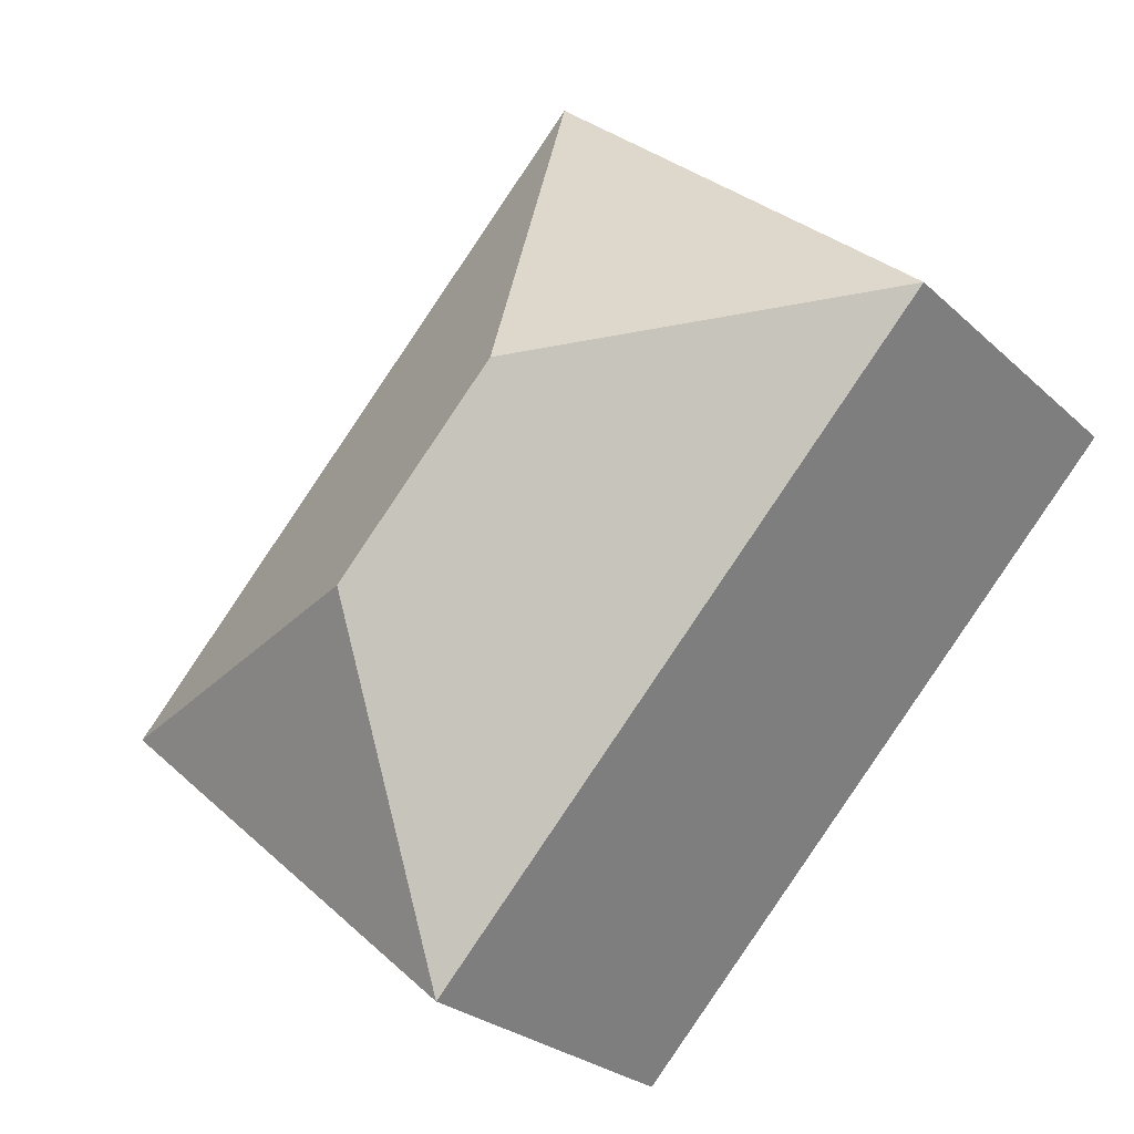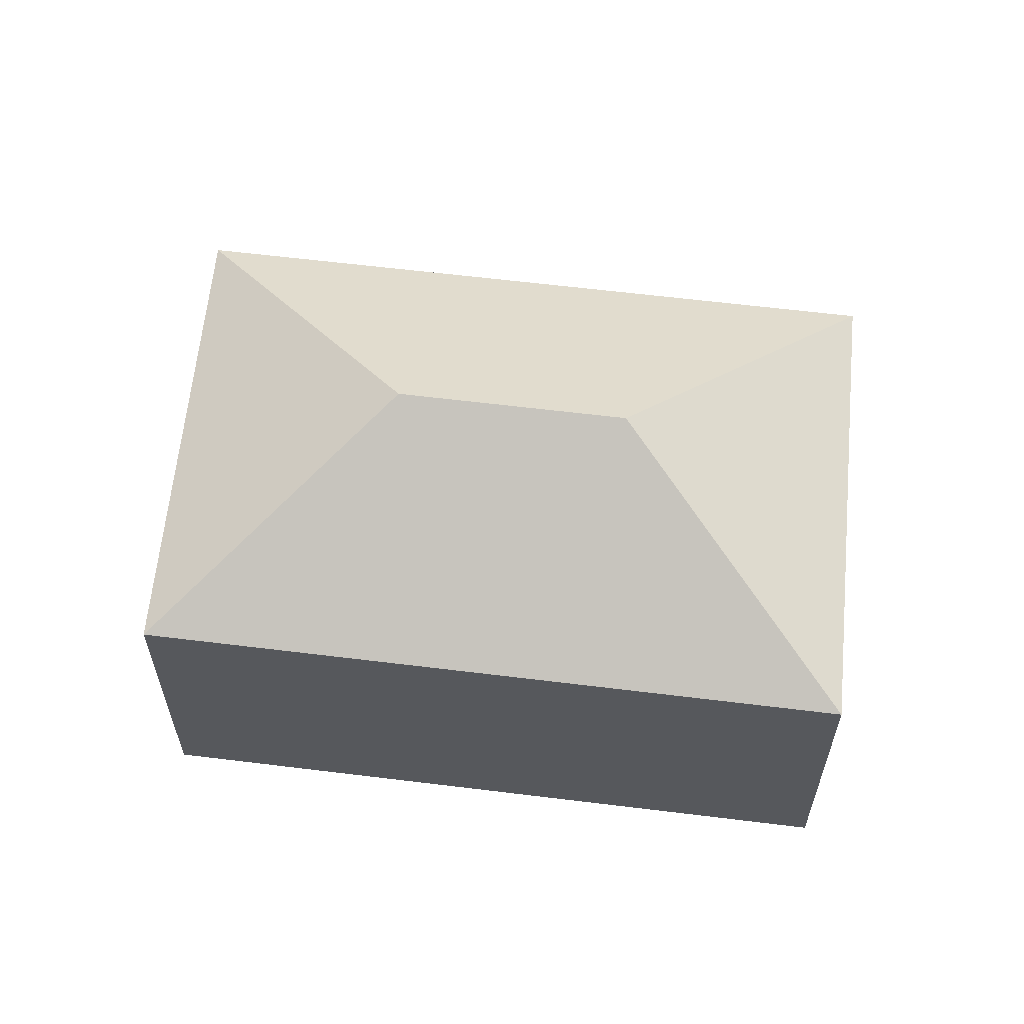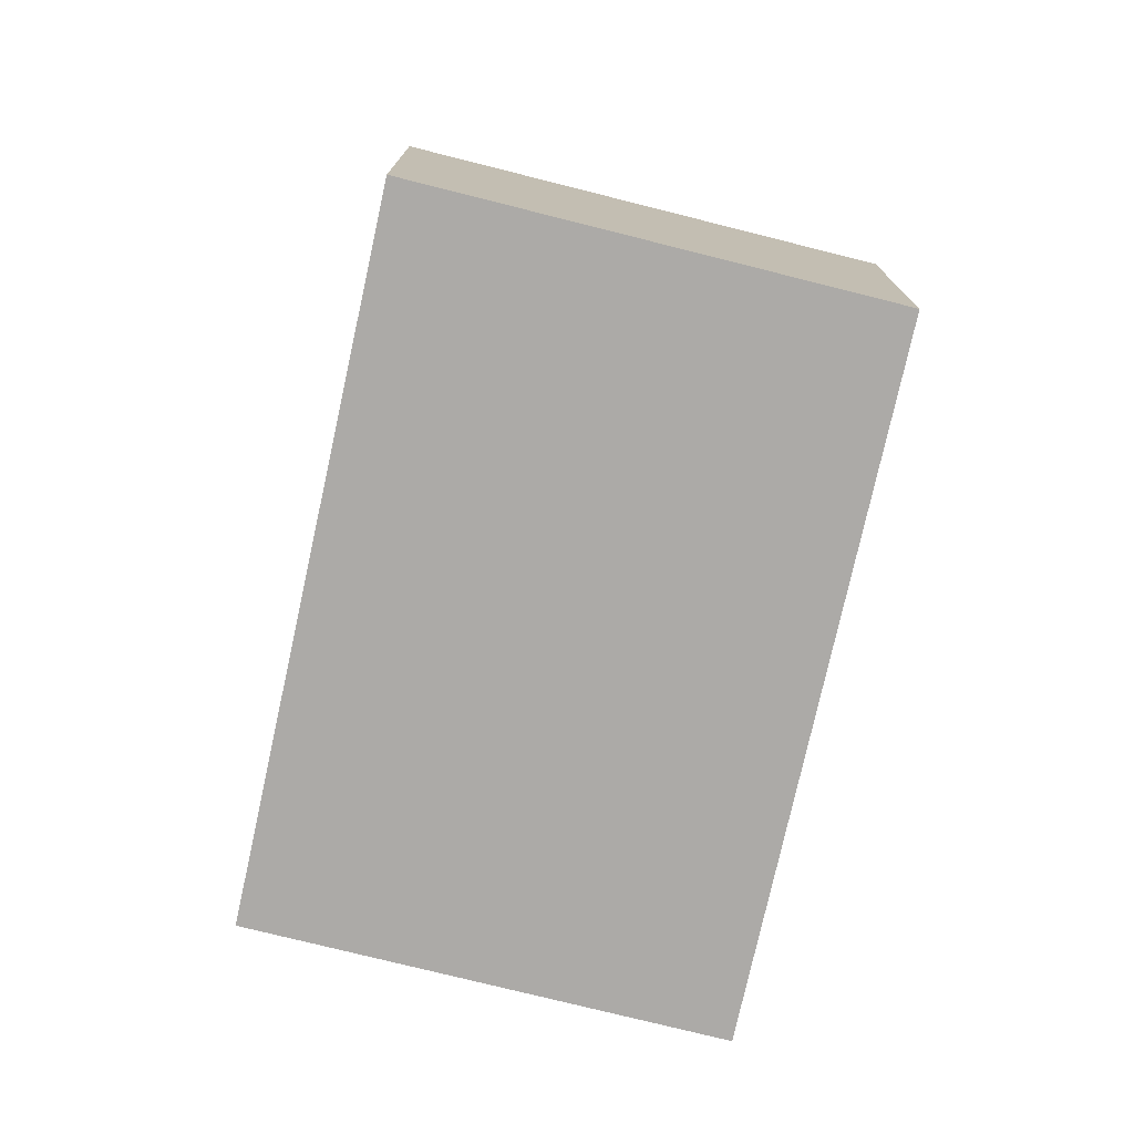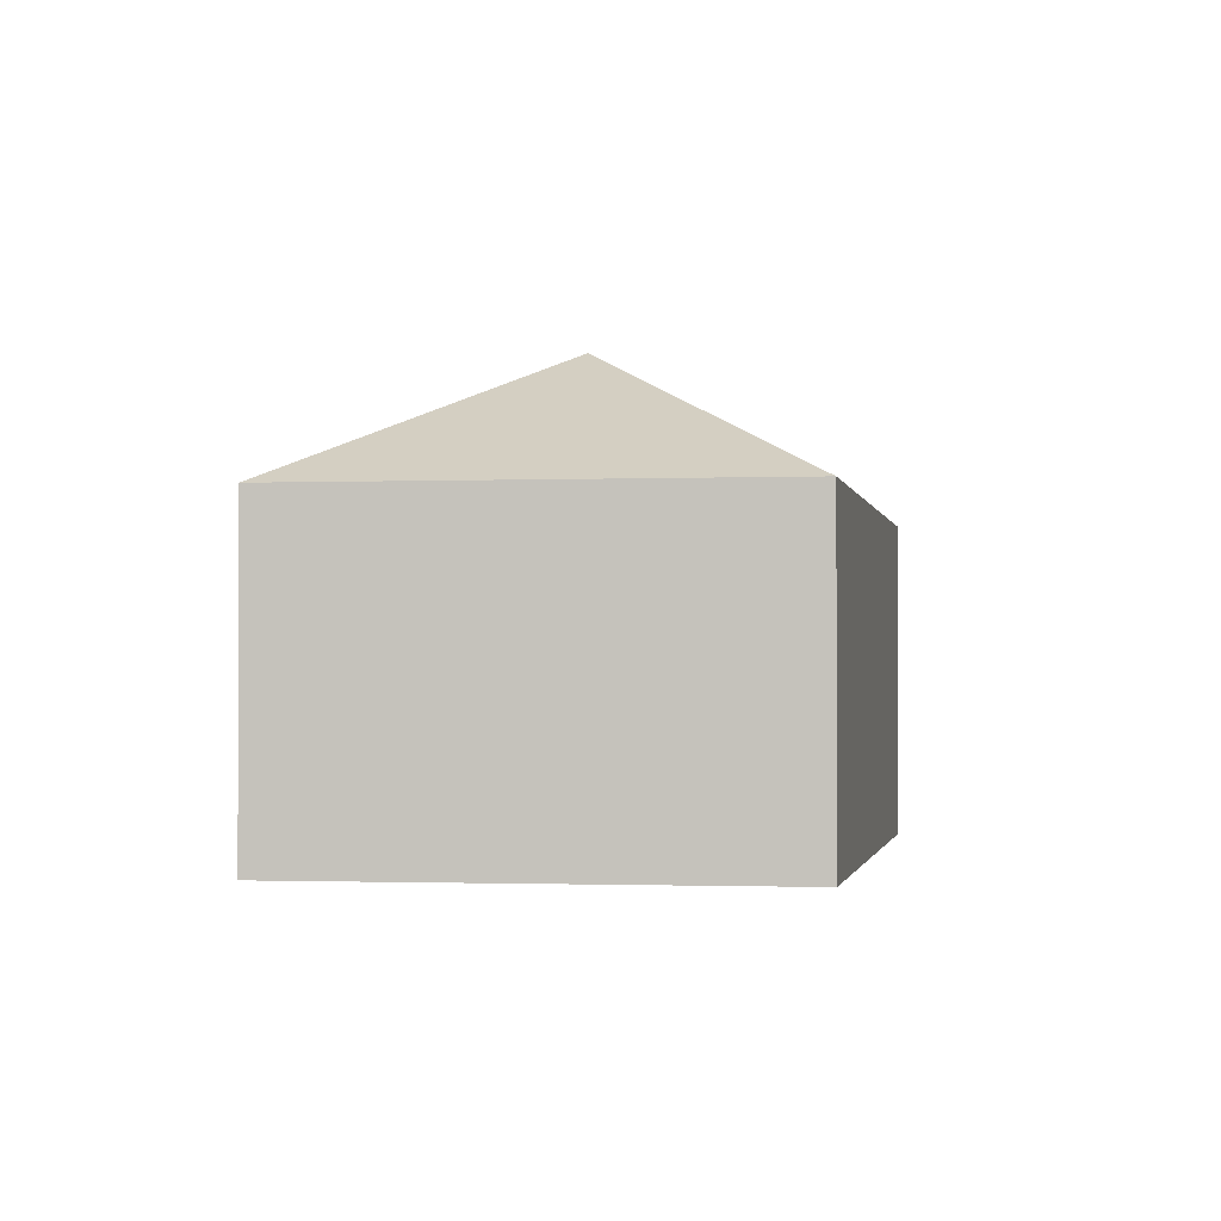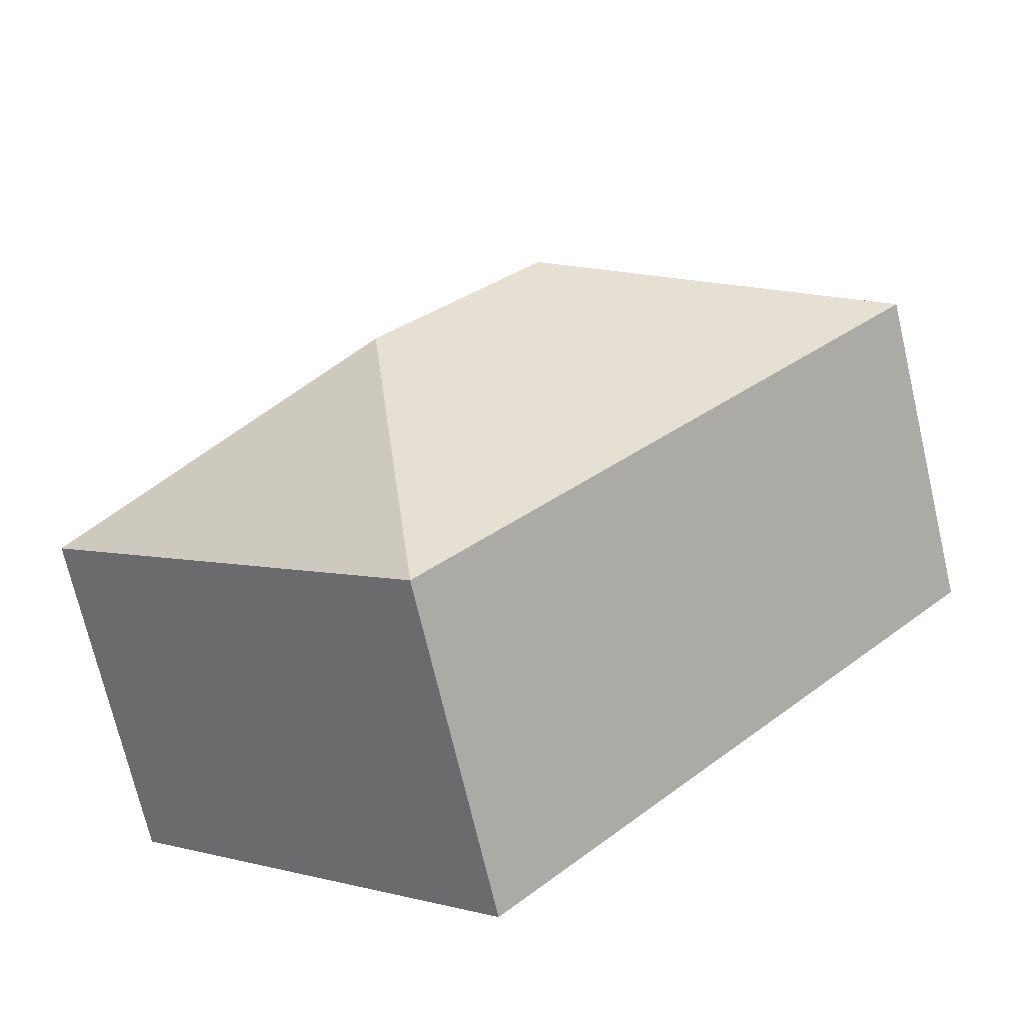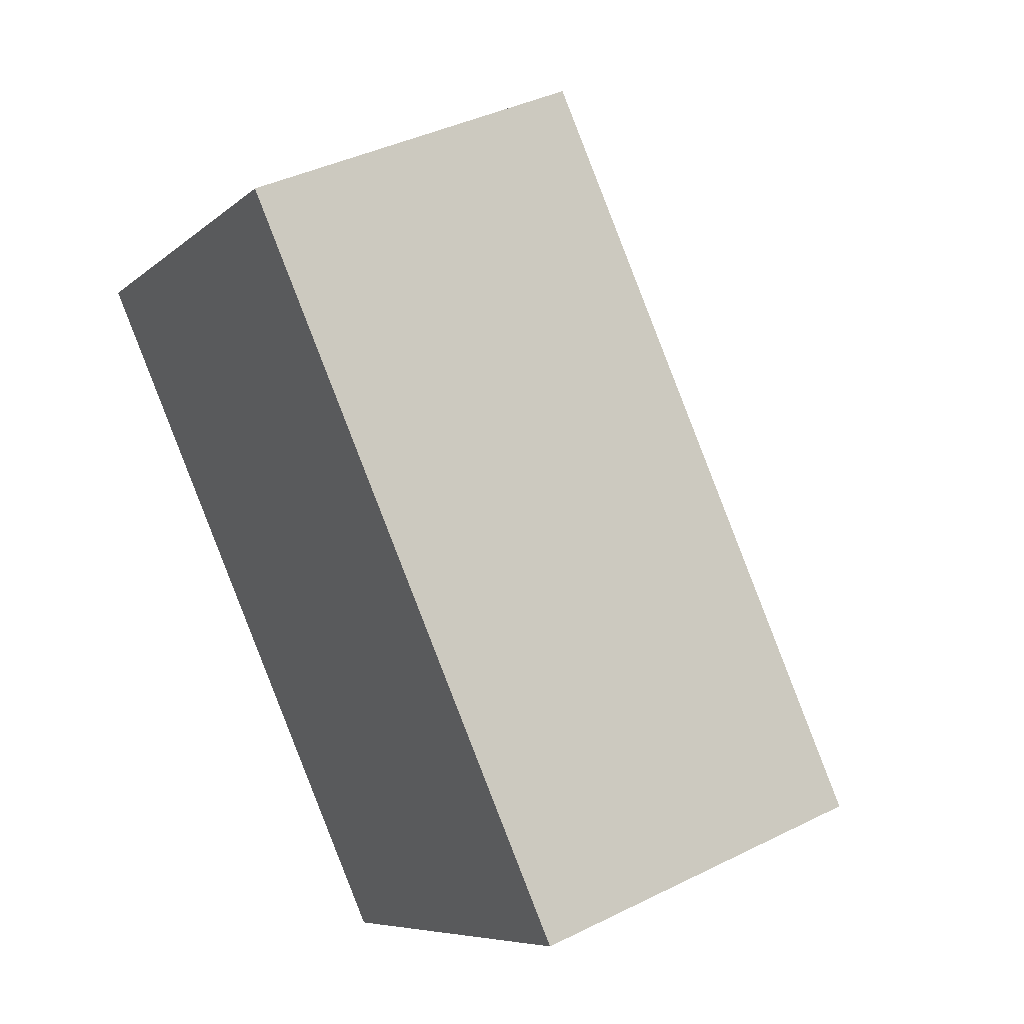
<metadata>
{"format":"obj","ext":"obj","renderer":"f3d","projection":"perspective","resolution":1024,"background":"white","views":[{"elev":-26.2,"azim":-144.7,"up":"+Z"},{"elev":61.4,"azim":-126.1,"up":"+Y"},{"elev":-76.0,"azim":124.3,"up":"+Y"},{"elev":-1.4,"azim":-33.3,"up":"+Y"},{"elev":-71.8,"azim":-166.8,"up":"+Z"},{"elev":39.5,"azim":58.1,"up":"+Z"}]}
</metadata>
<code>
v  5.105 3.322e-16 -5.425
v  3.755 -2.041e-16 3.334
v  0 0 0
v  8.86 1.28e-16 -2.091
v  7.132e-05 3.342 -0.0001059
v  3.755 3.342 3.334
v  3.598 4.692 -0.1615
v  5.262 4.692 -1.929
v  5.105 3.342 -5.425
v  8.86 3.342 -2.091
g defaultobject
f 1 2 3
f 2 1 4
f 5 6 7
f 8 5 7
f 5 8 9
f 8 10 9
f 8 6 10
f 6 8 7
f 6 3 2
f 3 6 5
f 5 1 3
f 1 5 9
f 1 10 4
f 10 1 9
f 4 6 2
f 6 4 10

</code>
